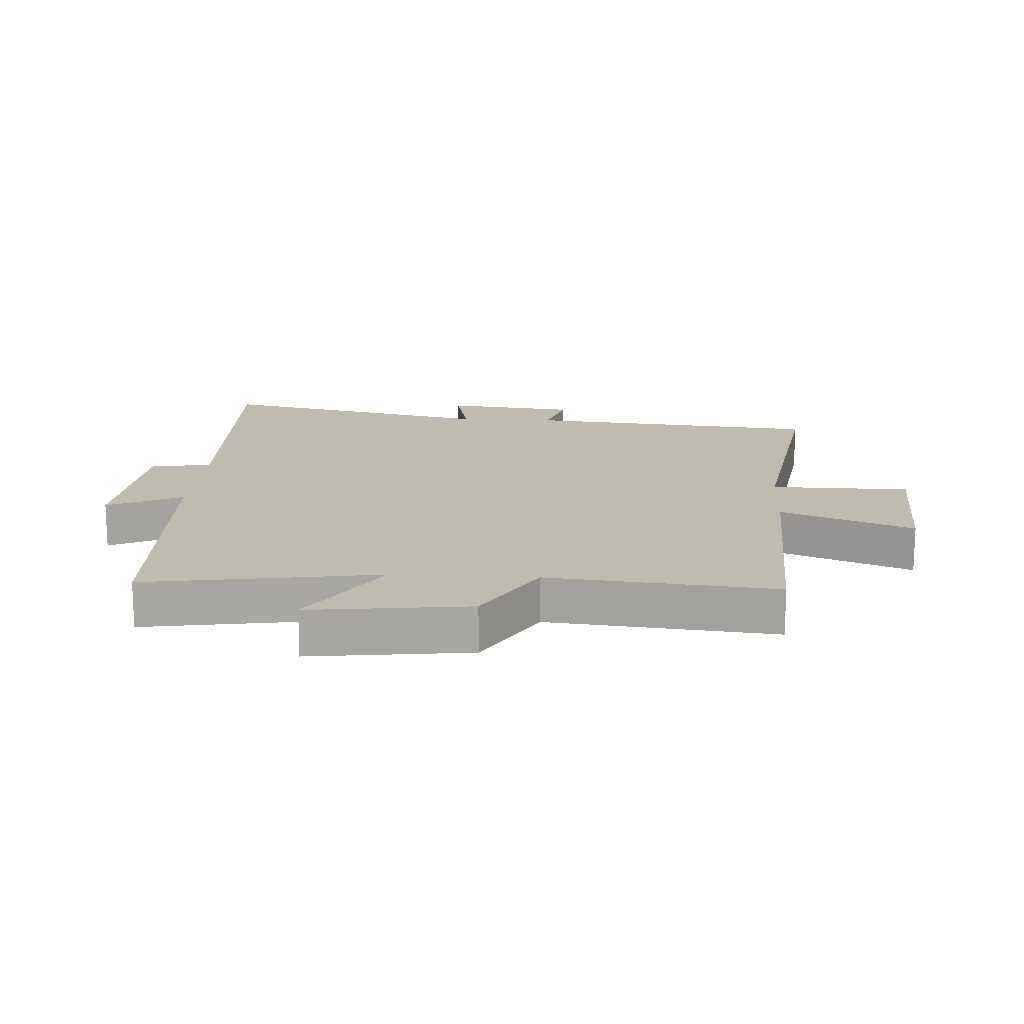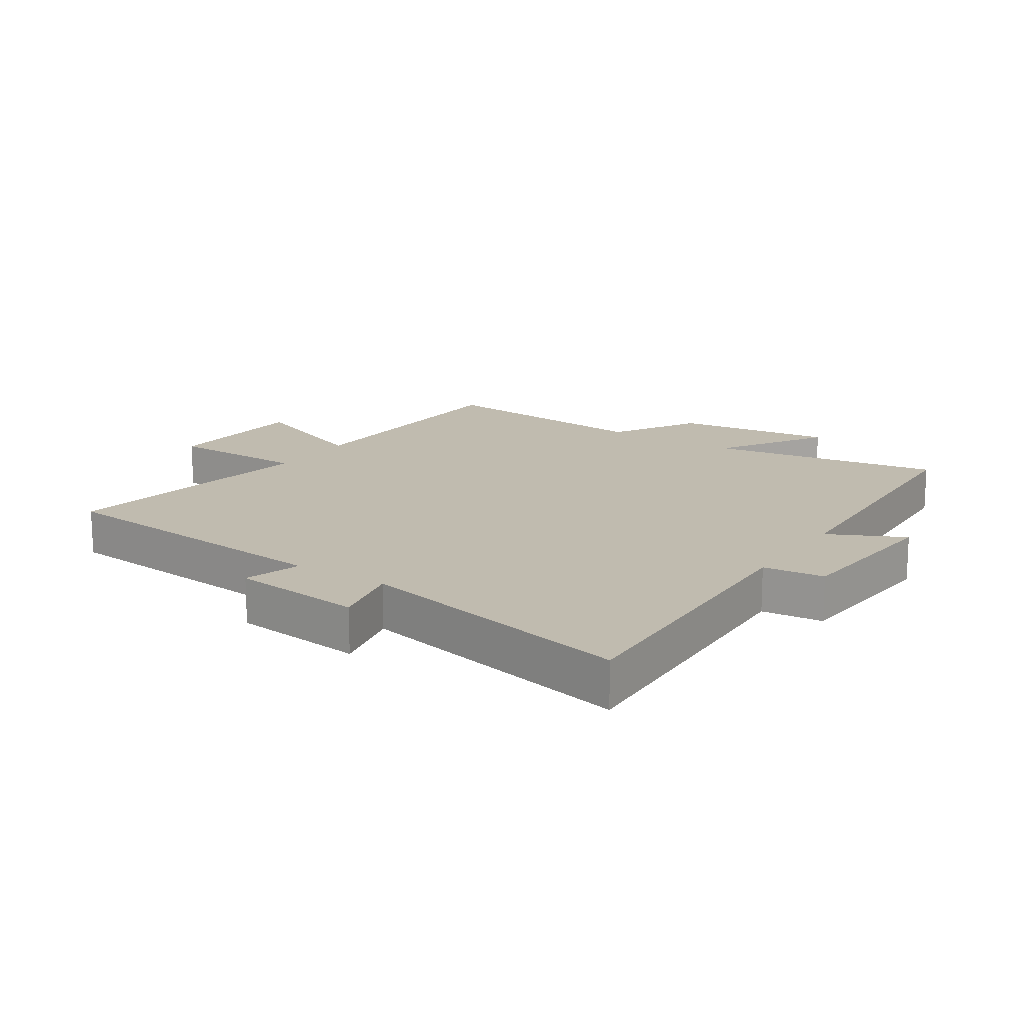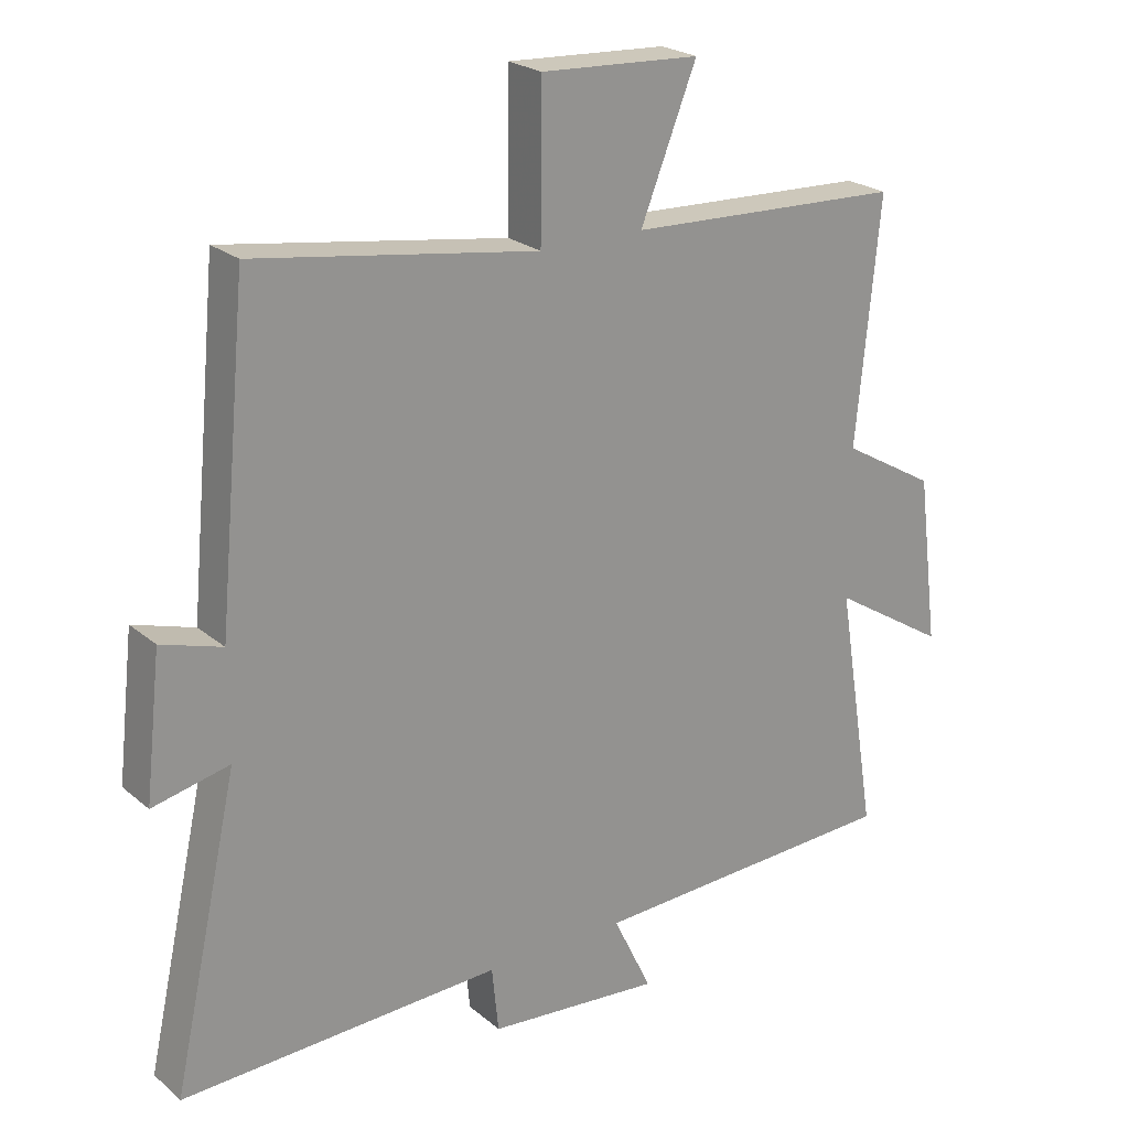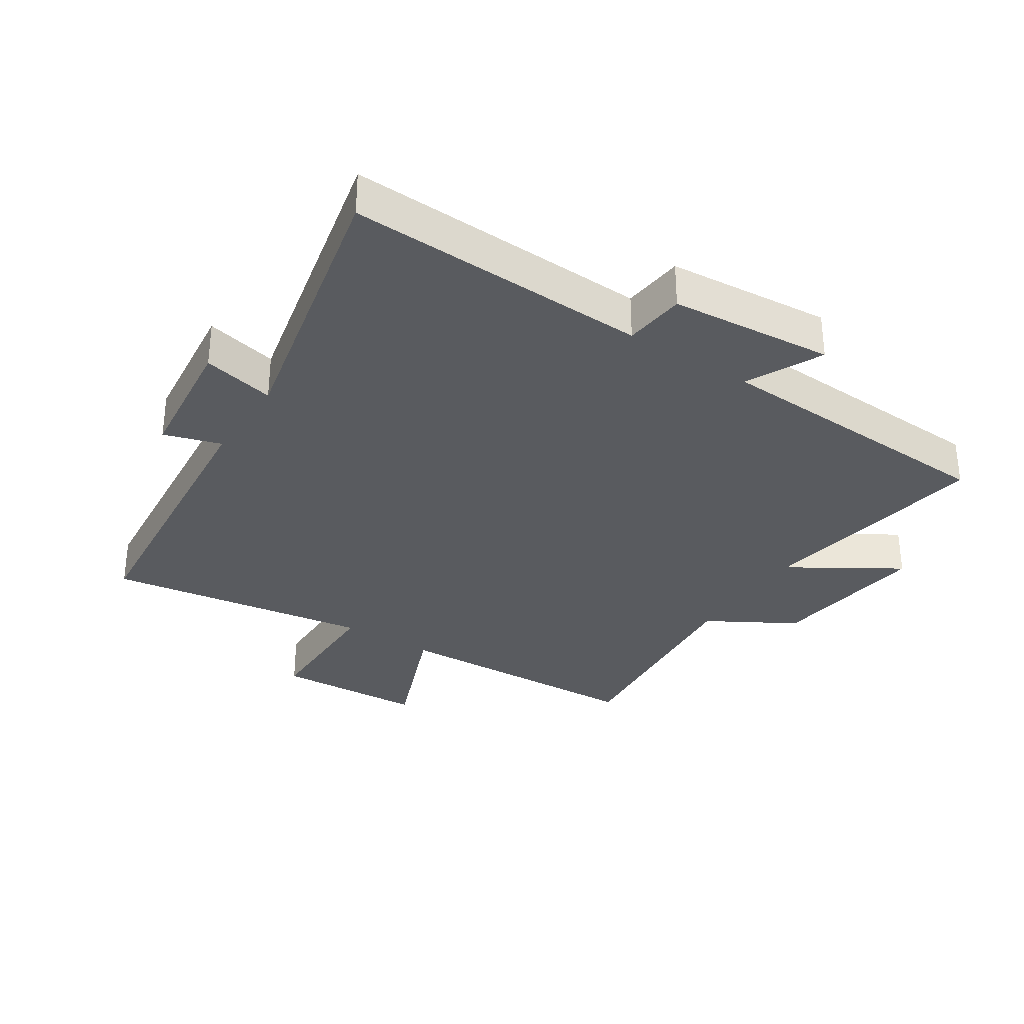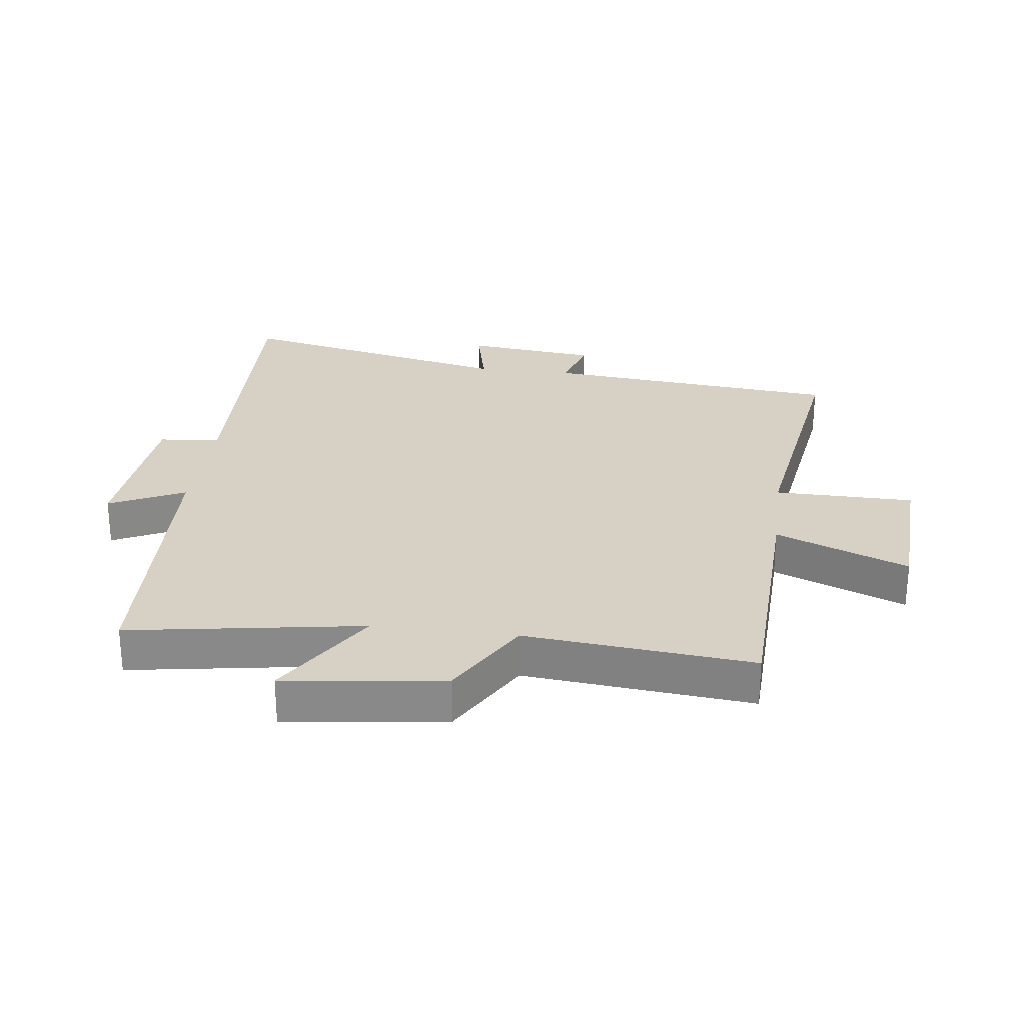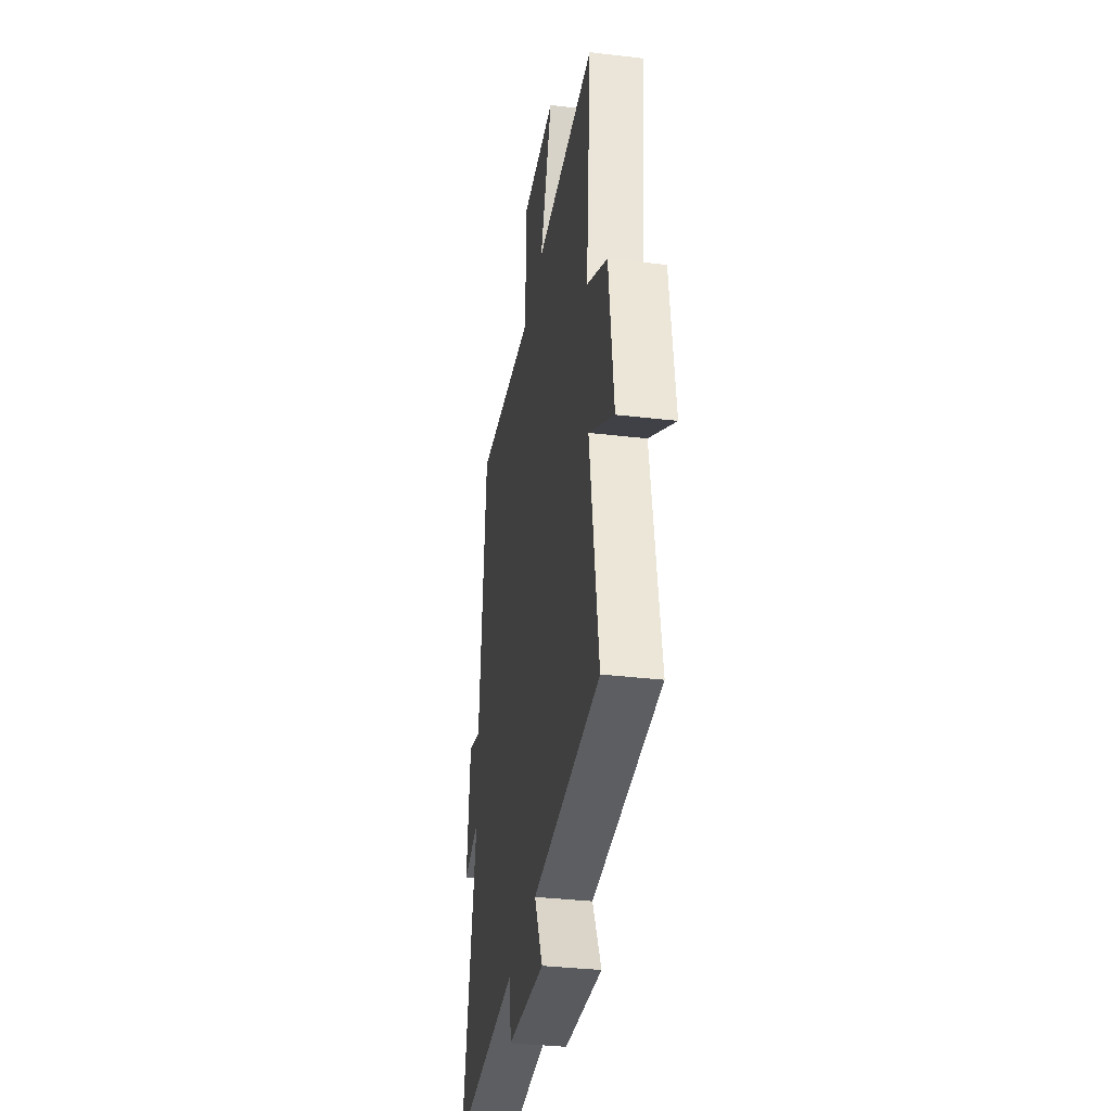
<metadata>
{"format":"obj","ext":"obj","renderer":"f3d","projection":"perspective","resolution":1024,"background":"white","views":[{"elev":16.0,"azim":-86.5,"up":"+Y"},{"elev":15.9,"azim":123.5,"up":"+Y"},{"elev":23.1,"azim":144.1,"up":"+Z"},{"elev":-32.4,"azim":146.9,"up":"+Y"},{"elev":27.0,"azim":-82.8,"up":"+Y"},{"elev":-35.2,"azim":-98.9,"up":"+Z"}]}
</metadata>
<code>
v -0.535 0.07 0.484
v -0.123 0.07 0.5
v -0.207 0.07 0.711
v 0.031 0.07 0.723
v 0.033 0.07 0.5
v 0.455 0.07 0.564
v 0.5 0.07 0.088
v 0.591 0.07 0.116
v 0.615 0.07 -0.096
v 0.5 0.07 -0.07
v 0.599 0.07 -0.519
v 0.119 0.07 -0.5
v 0.109 0.07 -0.598
v -0.151 0.07 -0.62
v -0.093 0.07 -0.5
v -0.56 0.07 -0.478
v -0.5 0.07 -0.106
v -0.672 0.07 -0.213
v -0.64 0.07 0.041
v -0.5 0.07 0.122
v -0.535 0 0.484
v -0.123 0 0.5
v -0.207 0 0.711
v 0.031 0 0.723
v 0.033 0 0.5
v 0.455 0 0.564
v 0.5 0 0.088
v 0.591 0 0.116
v 0.615 0 -0.096
v 0.5 0 -0.07
v 0.599 0 -0.519
v 0.119 0 -0.5
v 0.109 0 -0.598
v -0.151 0 -0.62
v -0.093 0 -0.5
v -0.56 0 -0.478
v -0.5 0 -0.106
v -0.672 0 -0.213
v -0.64 0 0.041
v -0.5 0 0.122
f 17 18 19 20
f 15 16 17
f 15 17 20
f 12 13 14 15
f 12 15 20 1
f 10 11 12 1
f 7 8 9 10
f 5 6 7 10
f 2 3 4 5
f 1 2 5 10
f 40 39 38 37
f 37 36 35
f 40 37 35
f 35 34 33 32
f 21 40 35 32
f 21 32 31 30
f 30 29 28 27
f 30 27 26 25
f 25 24 23 22
f 30 25 22 21
f 1 21 22 2
f 2 22 23 3
f 3 23 24 4
f 4 24 25 5
f 5 25 26 6
f 6 26 27 7
f 7 27 28 8
f 8 28 29 9
f 9 29 30 10
f 10 30 31 11
f 11 31 32 12
f 12 32 33 13
f 13 33 34 14
f 14 34 35 15
f 15 35 36 16
f 16 36 37 17
f 17 37 38 18
f 18 38 39 19
f 19 39 40 20
f 20 40 21 1

</code>
